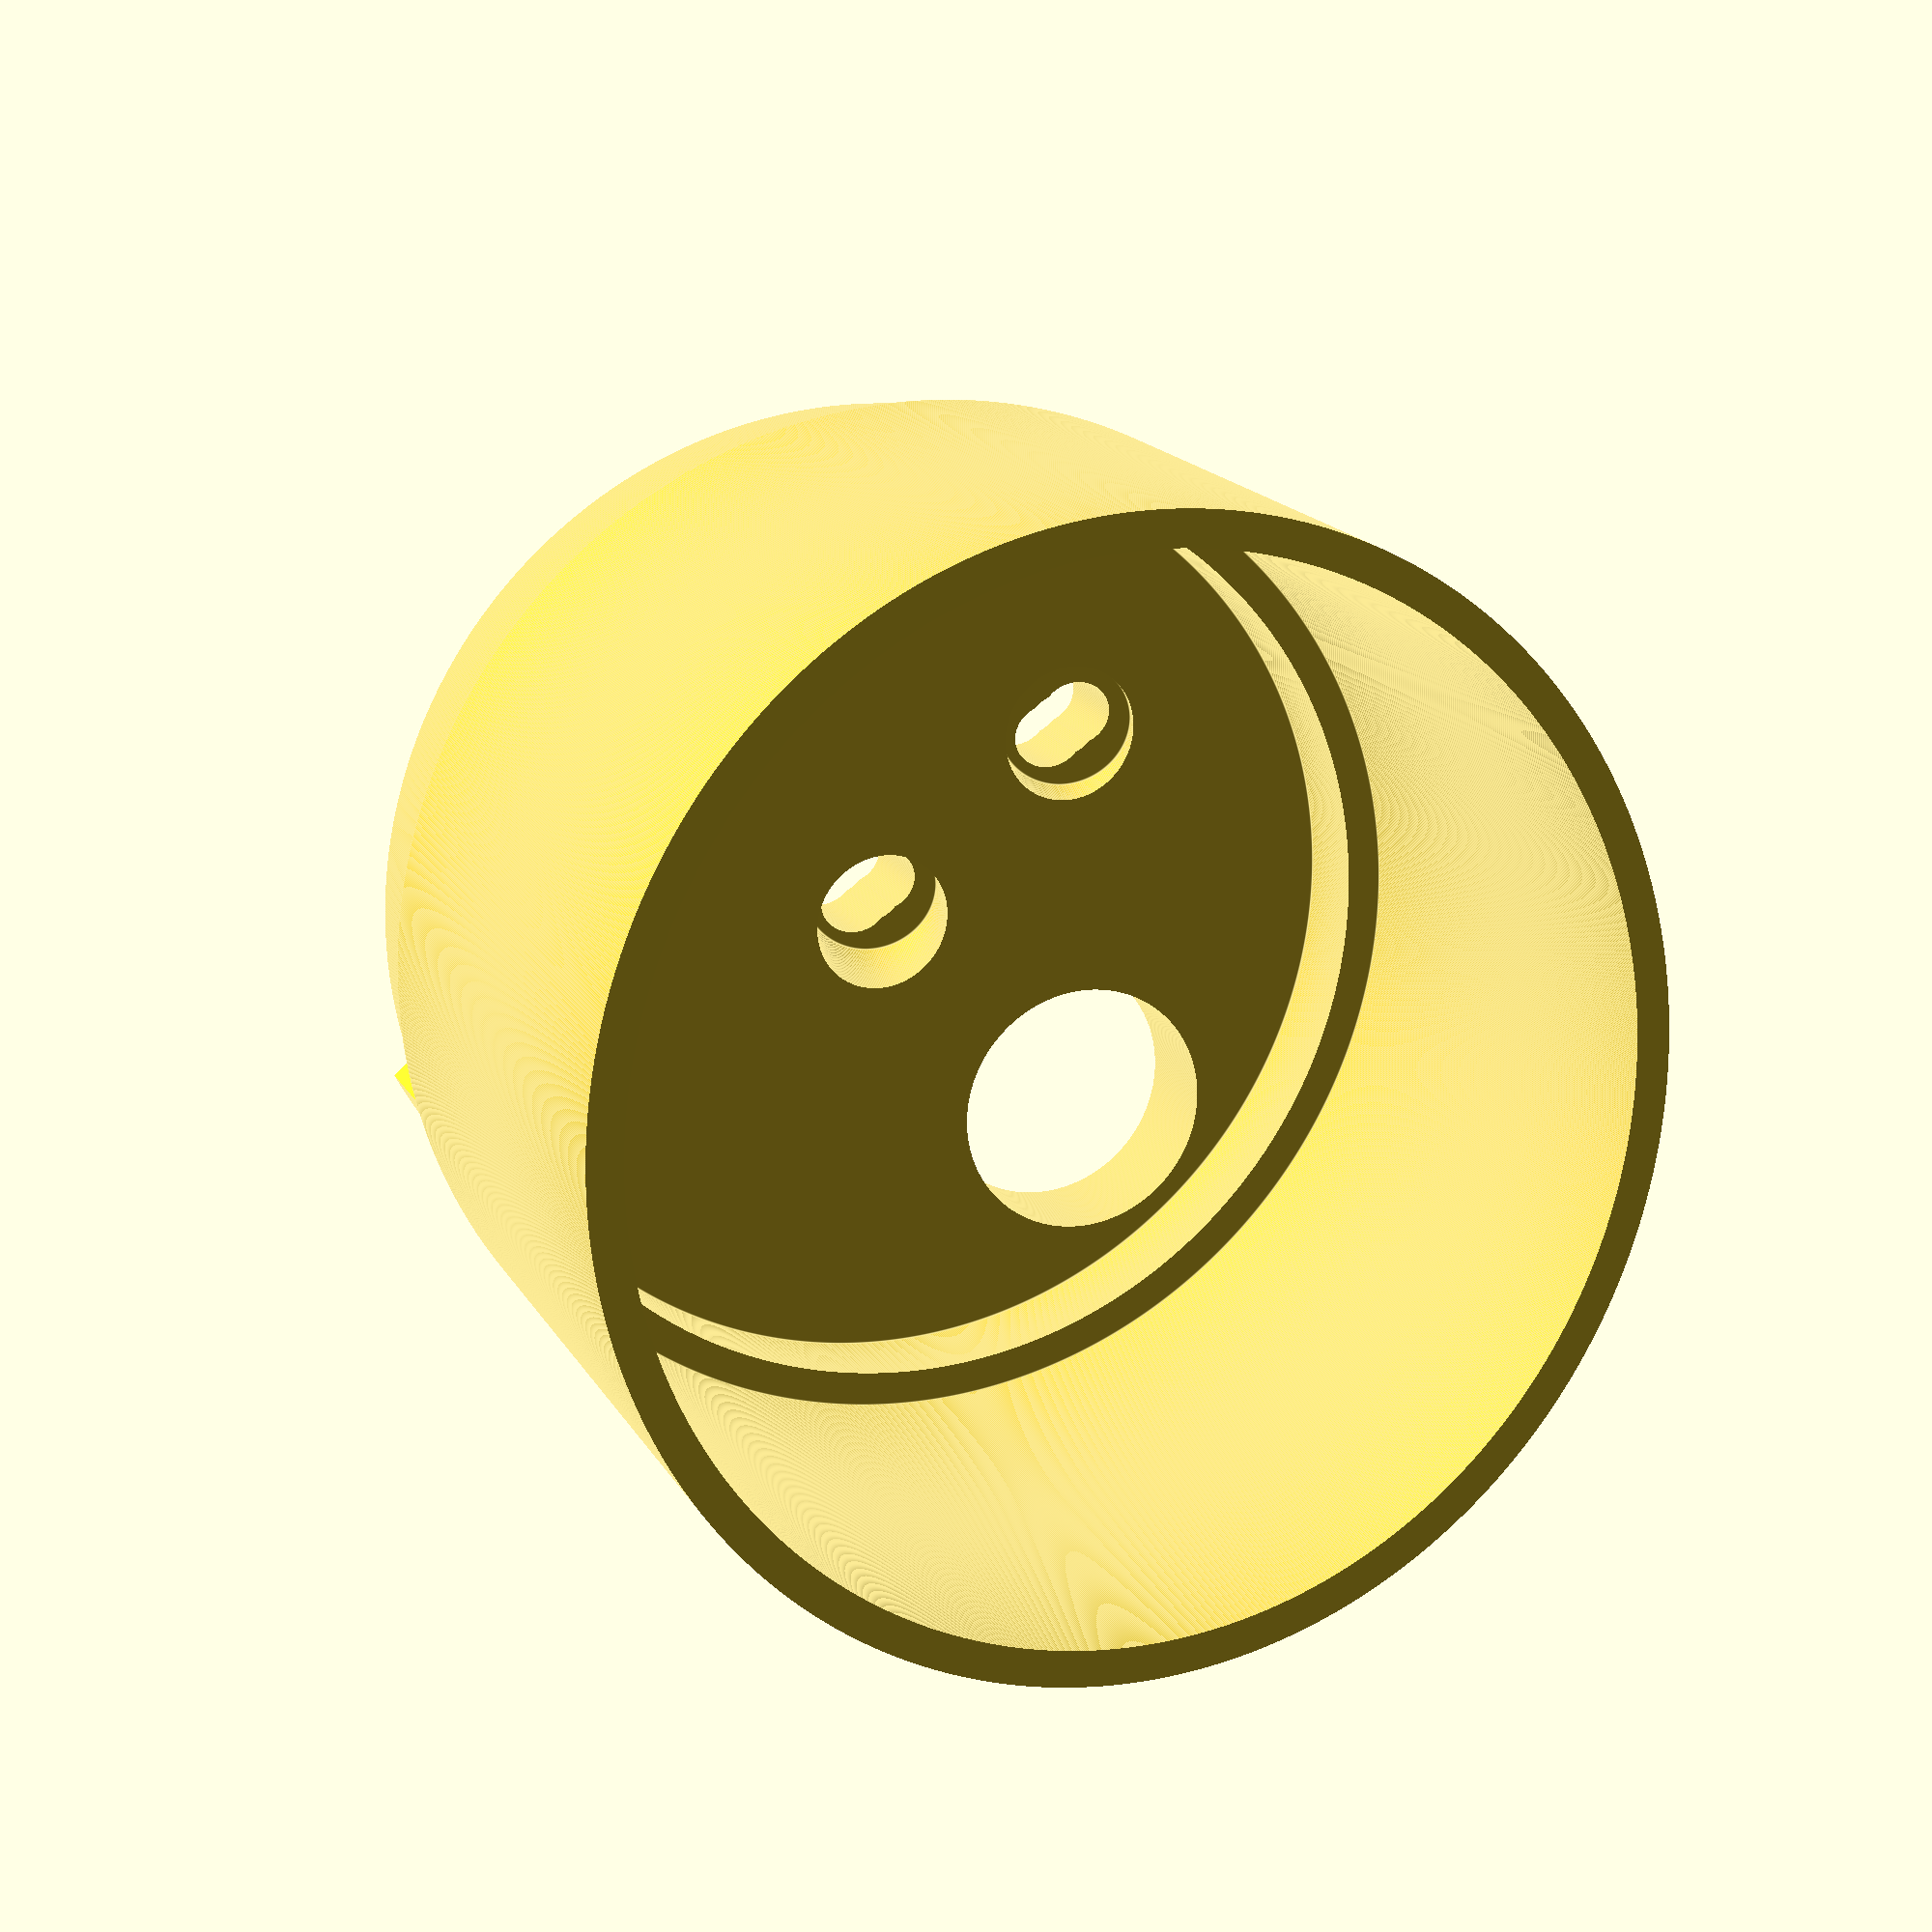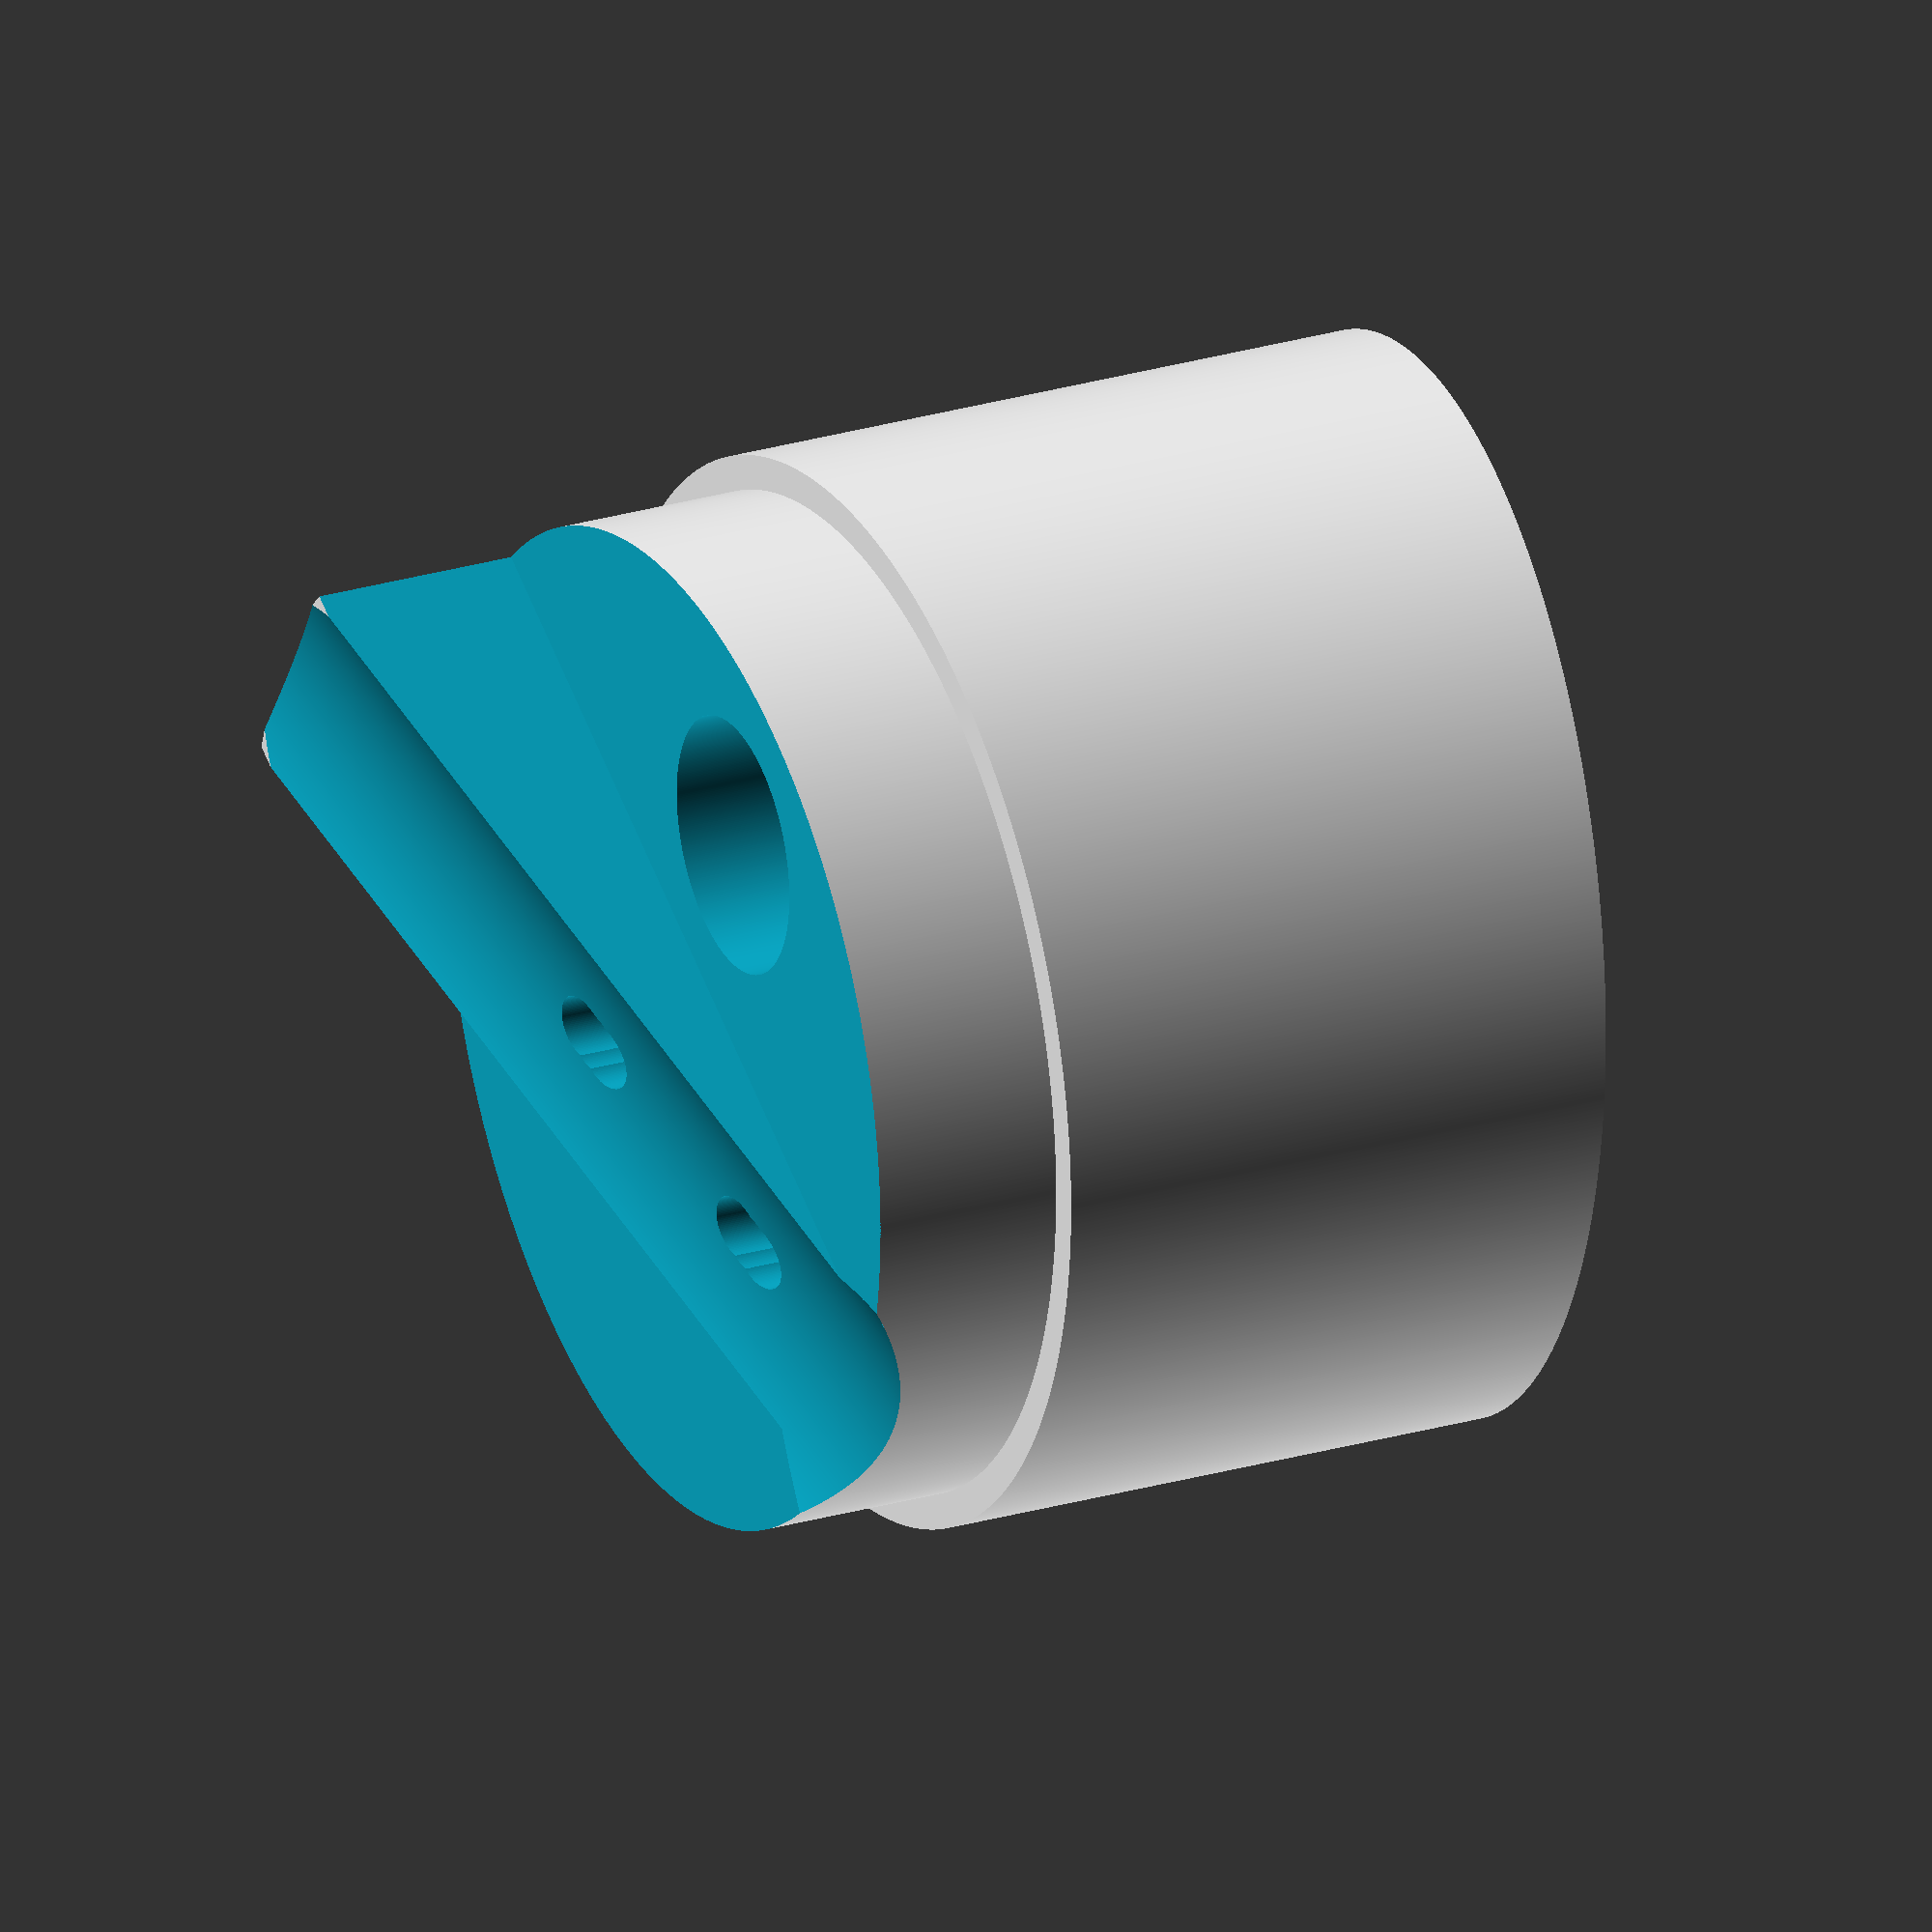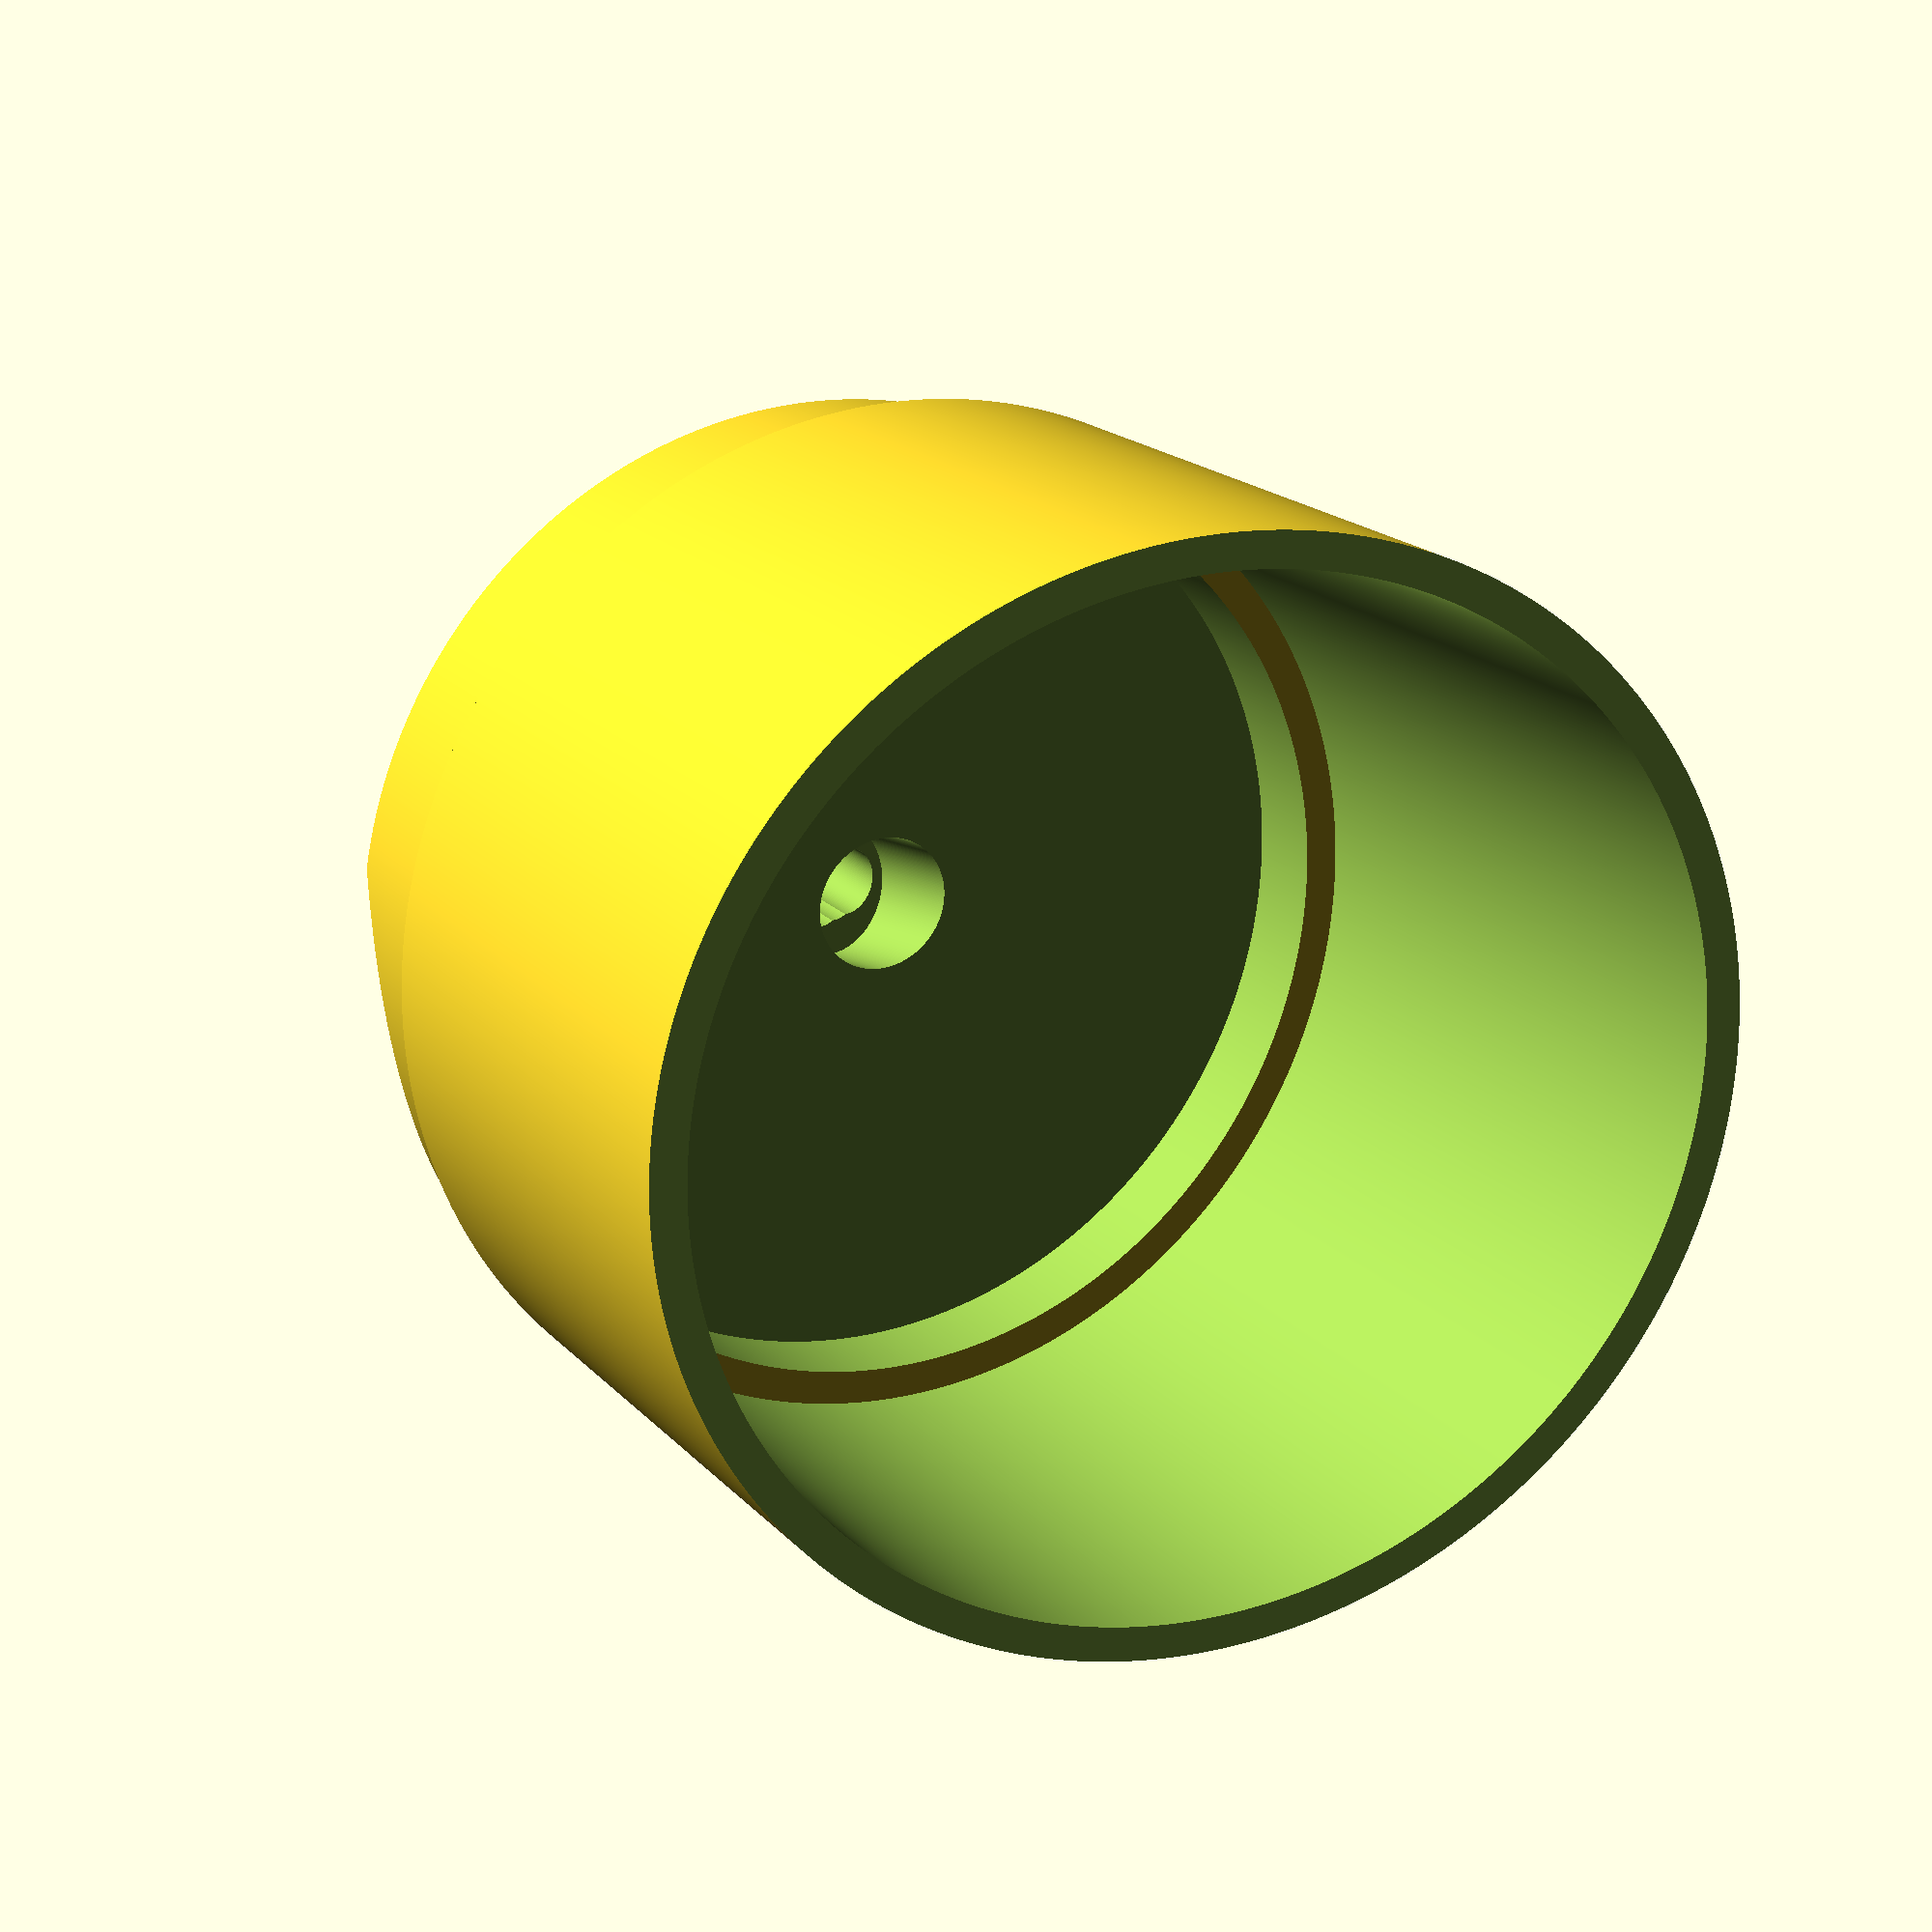
<openscad>
$fn = 0; $fa = 0.1; $fs = .1;

extension = 20;

dep1 = 24;
dep2 = 10;
dep3 = 11;
w1 = 15;
D1 = 58; // socket diameter
D2 = 46; // handlebar diameter
D3 = 62; // outer diameter
theta1 = 13.6; // handle bar angle
theta2 = 5.5; // shade angle
l1 = 19+extension; // outer casing length
l2 = 13+extension;

//hole radii;
r1 = 7.5;
r2 = 2;

// wall thickness
wt = 2;

// notch positions
np = 3.5;
nt = 2;
// starting point = 3 o'clock 60deg a part

// fudge factor to avoid intersection errors
ff = 0.5;

//translate([0,0,-dep1-D2/2]){rotate([theta1+90,0,0]){cylinder(h = 2*D1, r= D2/2, center=true);}}


union() {
    // Outer Ring
    translate([0,0,dep3+l1/2]){
    difference() {
        cylinder(h = l1, r = D3/2, center=true);
        union(){
            cylinder(h = l1 + ff, r = D3/2 - wt, center=true);
            translate([0,0,7+l1/2]){rotate(a= [-theta2,0,0]){cube([D3+10,D3+10,20], center =true);}}
            }
    }
}
    difference() {
        // Socket Ring
        difference() {
            cylinder(h = dep1, r = D1/2, center=true);
            translate([0,0,dep1/2]){cylinder(h = dep2 + ff, r = D1/2 - wt, center=true);}
            }
        union() {
            // squared off sections
            translate([D1/2+w1/2,0,-(dep1-dep2)/2]){cube([D1,D1,dep1-dep2], center=true);}
            translate([-D1/2-w1/2,0,-(dep1-dep2)/2]){cube([D1,D1,dep1-dep2], center=true);}
            // rounded section for mounting to steering column
            translate([0,-D2/2,-(dep2+dep3)/2-D2/2]){rotate(a= [theta1+90,0,0]){cylinder(h = 3*D2, r= D2/2, center=true);}}
            // hole for wiring
            translate([+D1/4+r1/2,0,0]){cylinder(h = 100, r = r1, center=true);}
            
            // skrew holes
            cylinder(h = 100, r = r2, center = true);
            translate([0,r2/2,0]){cylinder(h = 100, r = r2, center = true);}
            translate([0,-r2/2,0]){cylinder(h = 100, r = r2, center = true);}
            
            translate([0,15,0]){cylinder(h = 100, r = r2, center = true);}
            translate([0,15+r2/2,0]){cylinder(h = 100, r = r2, center = true);}
            translate([0,15-r2/2,0]){cylinder(h = 100, r = r2, center = true);}
            
            // make parallel walls
            translate([0,-1,7]){rotate(a= [theta1,0,0]){cylinder(h = 10, r = 2*r2, center = true);}}
            translate([0,15-1,10]){rotate(a= [theta1,0,0]){cylinder(h = 10, r = 2*r2, center = true);}}
            
            }
        
    }
}
</openscad>
<views>
elev=163.5 azim=228.5 roll=200.3 proj=p view=edges
elev=334.1 azim=239.1 roll=244.8 proj=o view=solid
elev=341.8 azim=259.4 roll=332.1 proj=p view=wireframe
</views>
